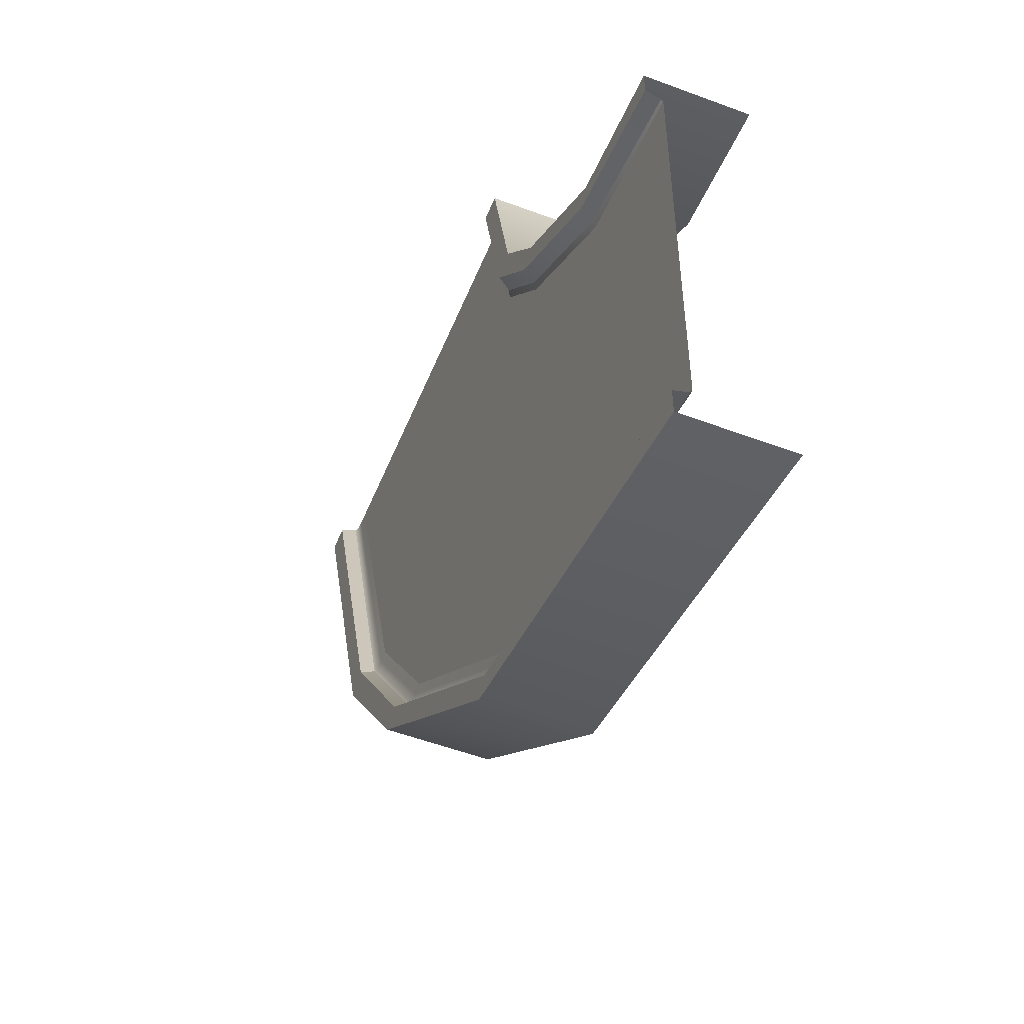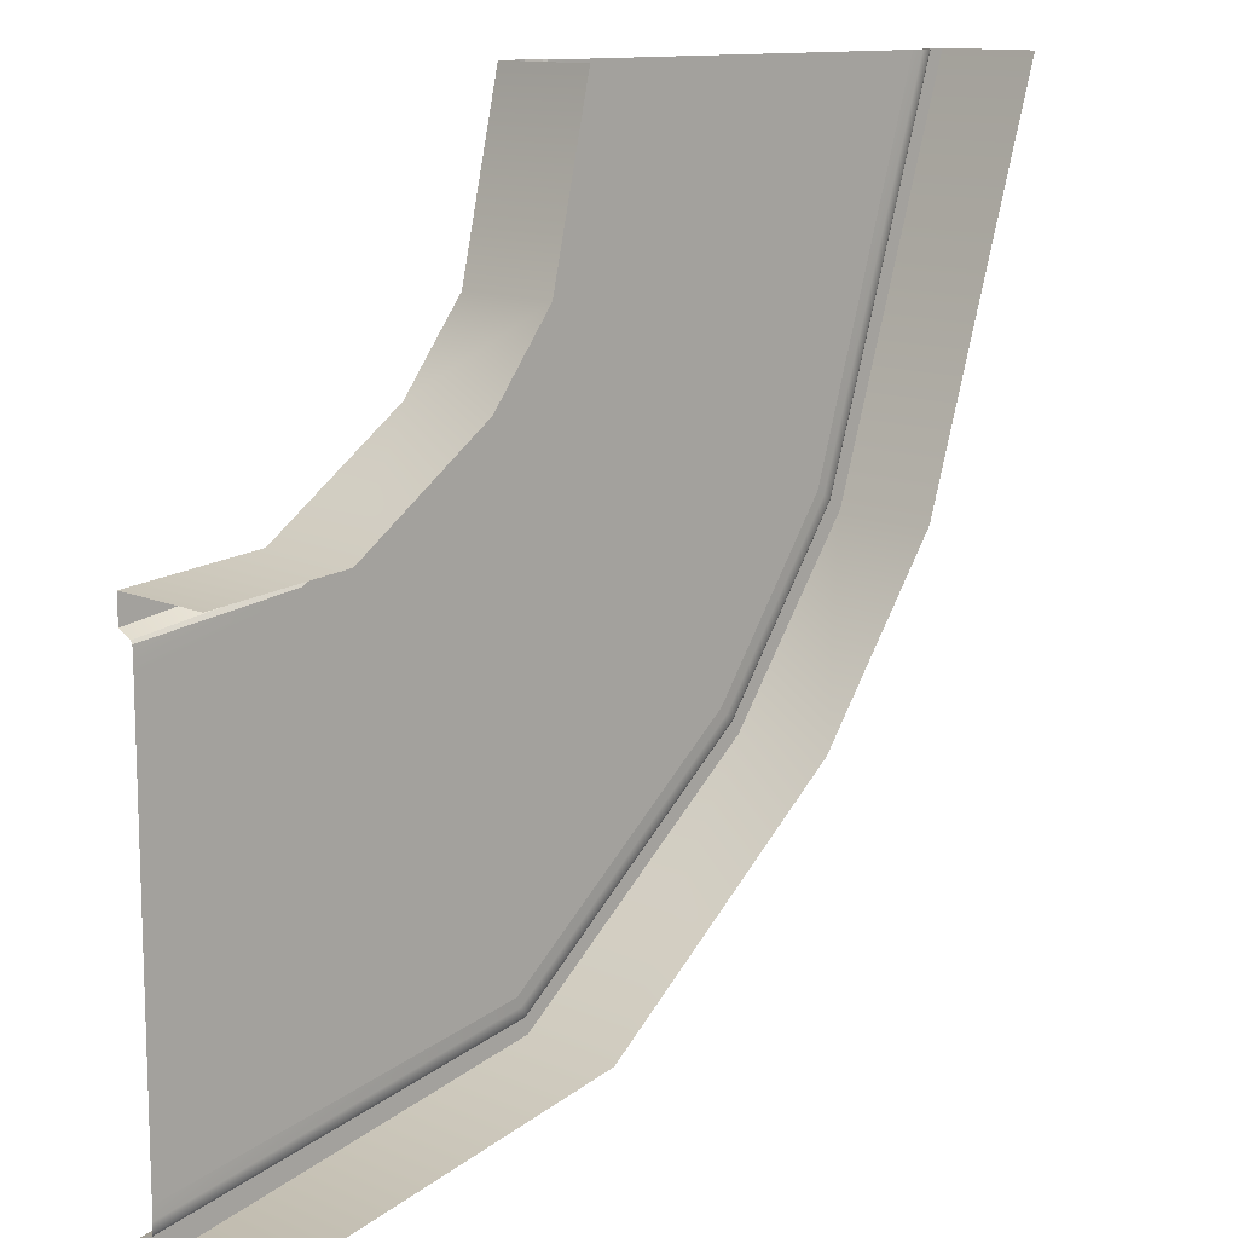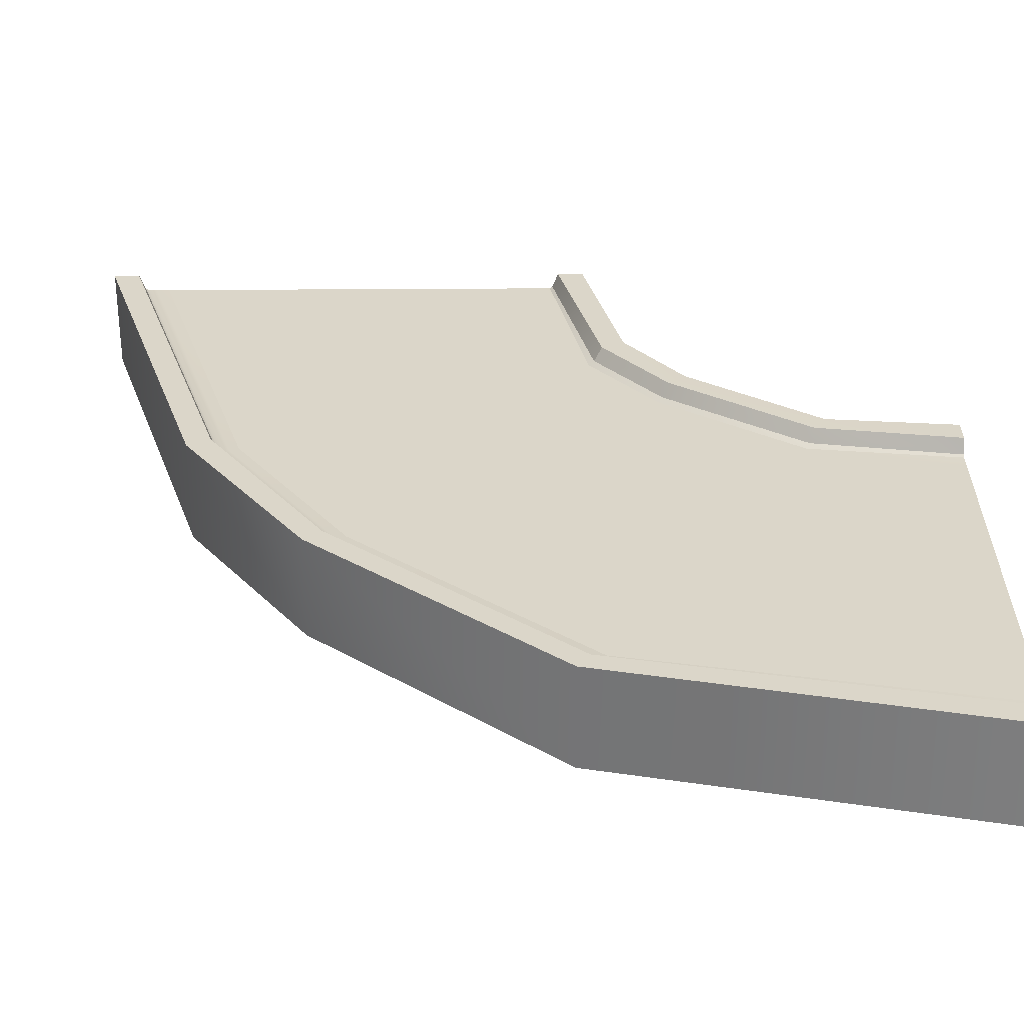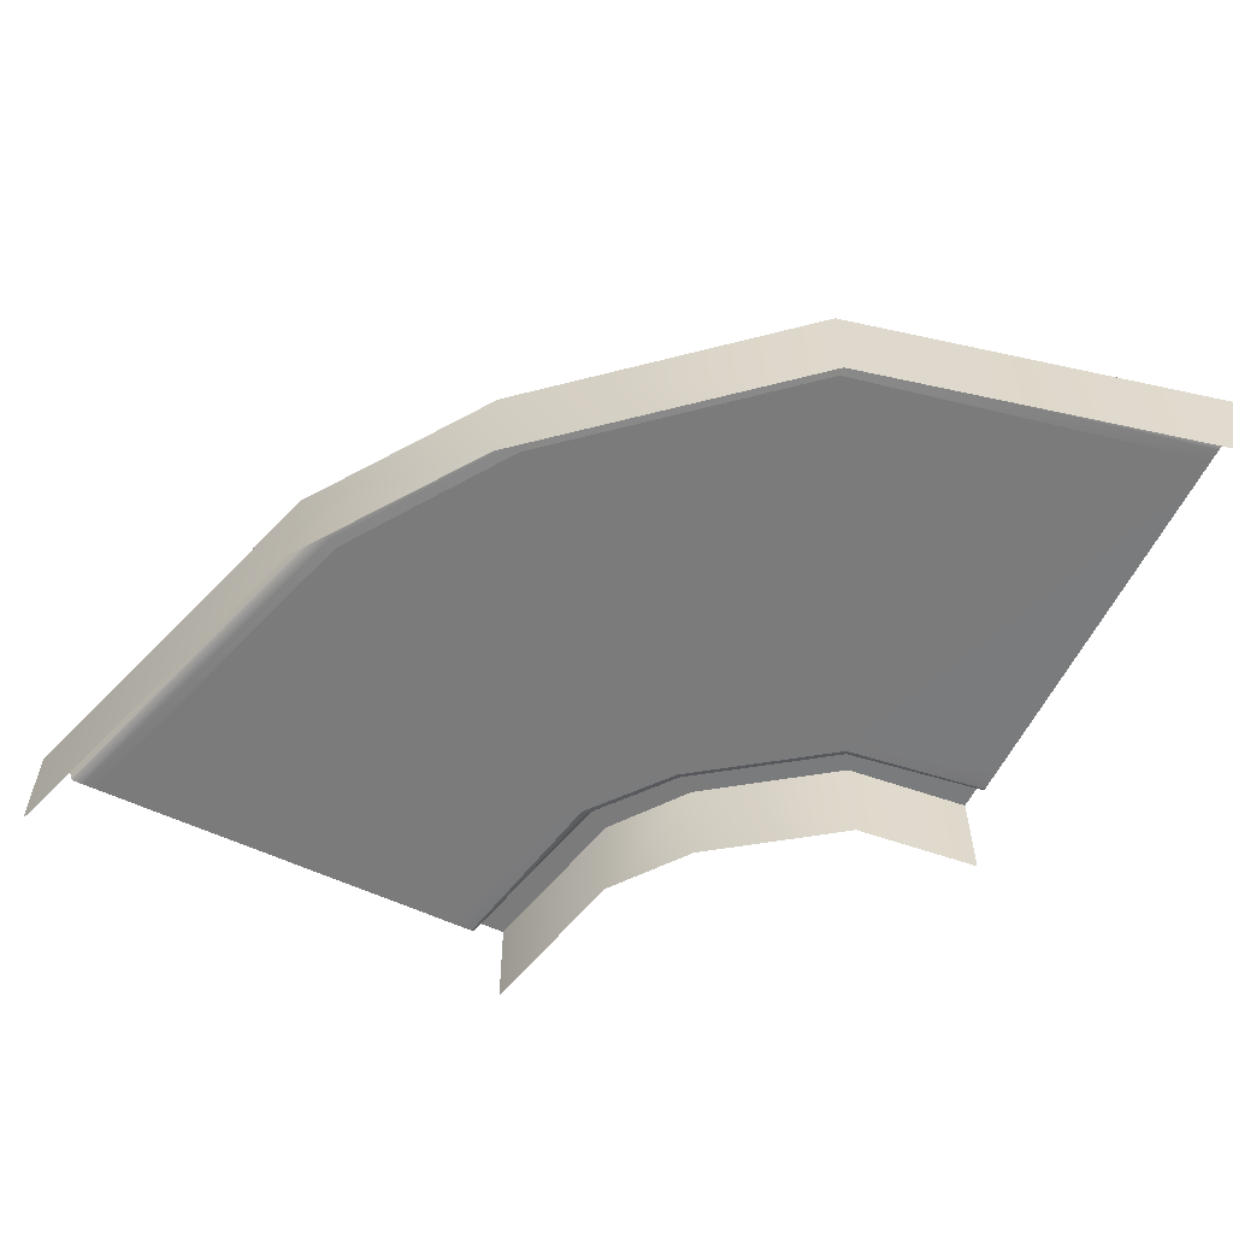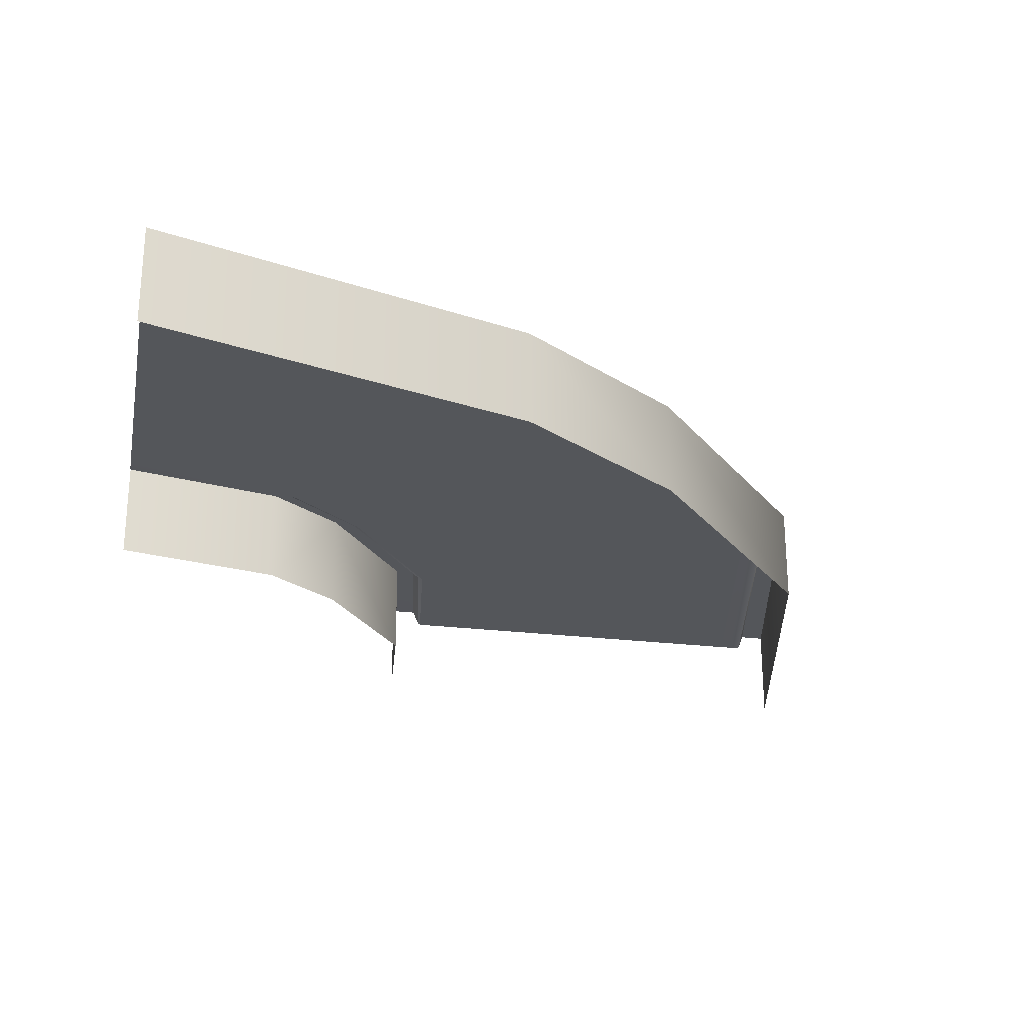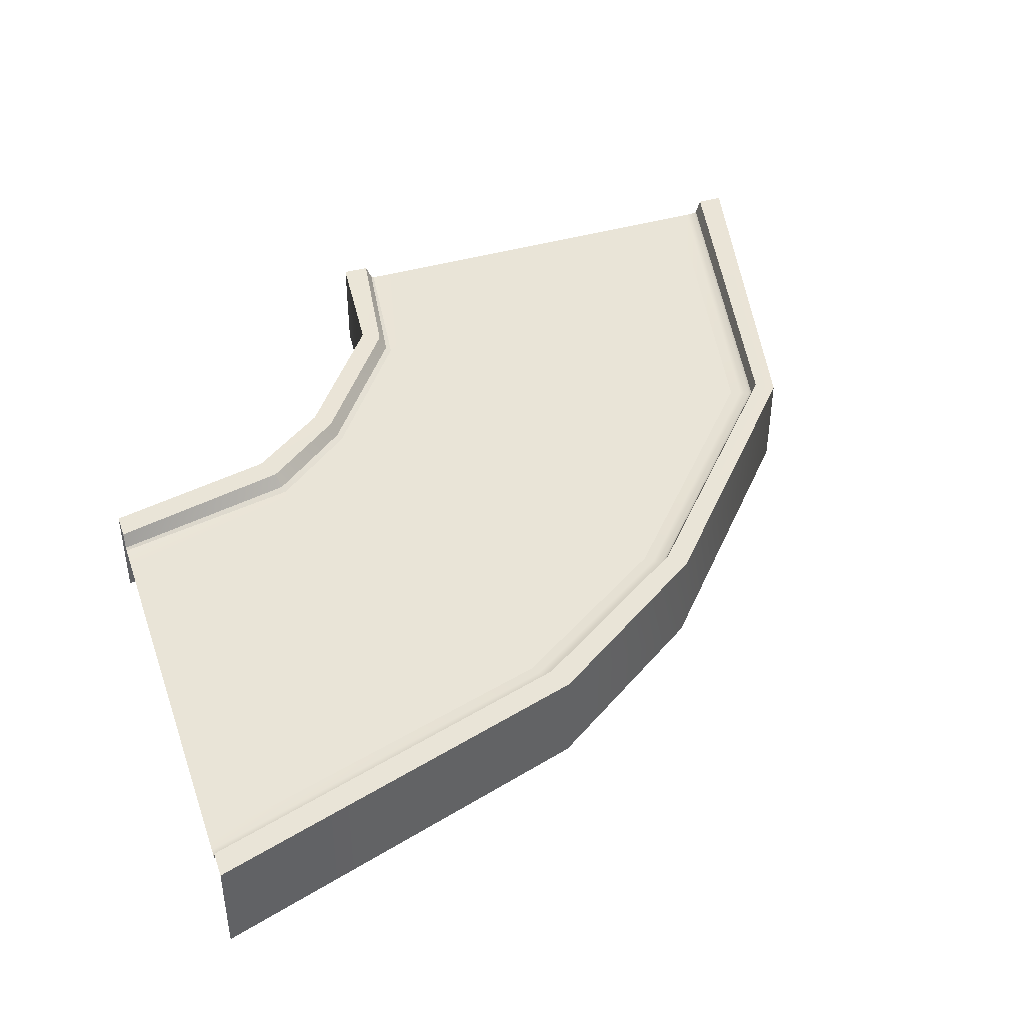
<metadata>
{"format":"obj","ext":"obj","renderer":"f3d","projection":"perspective","resolution":1024,"background":"white","views":[{"elev":-52.6,"azim":-112.0,"up":"+Z"},{"elev":12.2,"azim":-43.4,"up":"+Z"},{"elev":-60.2,"azim":-179.7,"up":"+Z"},{"elev":-58.4,"azim":154.1,"up":"+Y"},{"elev":-25.7,"azim":79.0,"up":"+Y"},{"elev":43.5,"azim":71.5,"up":"+Y"}]}
</metadata>
<code>
o FountainSquare_Cube.004
v -9.23 -0.2063 -7.077
v -12 -0.2063 -7.512
v -12 -0.2063 -6.988
v -9.467 -0.2063 -6.728
v 2.612 -0.2063 -7.664
v 2.174 -0.2063 -7.438
v 4.483 -0.2063 -3e-06
v 5.008 -0.2063 -3e-06
v -12 -0.5364 -7.879
v -12 -0.5308 -7.692
v -9.085 -0.5373 -7.302
v -9.008 -0.5373 -7.44
v -4.918 -0.5373 -3.779
v -5.048 -0.5373 -3.712
v -4.31 -0.5305 -3e-06
v -4.121 -0.5373 -3e-06
v -0.1464 -0.2063 -10.88
v -0.2167 -0.4653 -10.82
v 2.082 -0.4662 -7.391
v -6.572 -0.2063 -5.168
v -5.317 -0.2063 -3.573
v -5.157 -0.4731 -3.655
v -6.45 -0.4715 -5.272
v -6.249 -0.5373 -5.45
v -6.361 -0.5373 -5.351
v -9.145 -0.471 -7.203
v -12 -0.4948 -7.638
v 0.1913 -0.2063 -11.16
v -12 -0.2063 -16.99
v -12 -0.2063 -16.46
v -4.781 -0.2063 -14.91
v -4.544 -0.2063 -15.26
v 1.868 -0.5189 -7.28
v 4.121 -0.5373 -3e-06
v 4.31 -0.5305 -3e-06
v 2.035 -0.5018 -7.366
v -4.486 -0.2063 -3e-06
v -4.365 -0.4936 -3e-06
v -6.91 -0.2063 -4.88
v -5.756 -0.2063 -3.346
v -5.008 -0.2063 -3e-06
v 2.612 -2.206 -7.664
v 0.1913 -2.206 -11.16
v -9.467 -2.206 -6.728
v -6.91 -2.206 -4.88
v -12 -2.206 -6.988
v 5.008 -2.206 -4e-06
v -4.544 -2.206 -15.26
v -12 -2.206 -16.99
v -5.756 -2.206 -3.346
v -5.008 -2.206 -3e-06
v 4.365 -0.4936 -3e-06
v -4.83 -0.4649 -14.83
v -12 -0.5308 -16.31
v -4.856 -0.5011 -14.79
v -12 -0.4948 -16.36
v -0.2554 -0.5013 -10.78
v -0.3983 -0.5187 -10.65
v -4.955 -0.5186 -14.62
v -12 -0.5364 -16.12
v -12 -0.5365 -15.87
v -5.06 -0.5373 -14.43
v -0.5512 -0.5373 -10.52
v 1.69 -0.5373 -7.188
v 3.872 -0.5373 -2e-06
v -8.889 -0.5373 -7.65
v -6.077 -0.5373 -5.603
v -4.719 -0.5373 -3.881
v -3.872 -0.5373 -2e-06
v -12 -0.5365 -8.128
f 2 4 1
f 5 7 8
f 9 11 12
f 14 16 13
f 17 19 6
f 21 23 20
f 24 14 13
f 1 27 2
f 28 6 5
f 29 31 32
f 34 36 33
f 12 25 24
f 21 38 22
f 1 39 20
f 37 40 41
f 5 43 28
f 39 44 45
f 3 44 4
f 8 42 5
f 32 49 29
f 41 50 51
f 39 50 40
f 28 48 32
f 20 40 21
f 20 26 1
f 32 17 28
f 6 52 7
f 31 18 17
f 55 56 54
f 55 18 53
f 57 19 18
f 11 23 25
f 10 26 11
f 15 22 38
f 25 22 14
f 35 19 36
f 30 53 31
f 58 36 57
f 59 57 55
f 59 54 60
f 62 60 61
f 62 58 59
f 63 33 58
f 65 33 64
f 62 67 63
f 63 68 64
f 64 69 65
f 61 66 62
f 66 24 67
f 67 13 68
f 13 69 68
f 70 12 66
f 2 3 4
f 5 6 7
f 9 10 11
f 14 15 16
f 17 18 19
f 21 22 23
f 24 25 14
f 1 26 27
f 28 17 6
f 29 30 31
f 34 35 36
f 12 11 25
f 21 37 38
f 1 4 39
f 37 21 40
f 5 42 43
f 39 4 44
f 3 46 44
f 8 47 42
f 32 48 49
f 41 40 50
f 39 45 50
f 28 43 48
f 20 39 40
f 20 23 26
f 32 31 17
f 6 19 52
f 31 53 18
f 55 53 56
f 55 57 18
f 57 36 19
f 11 26 23
f 10 27 26
f 15 14 22
f 25 23 22
f 35 52 19
f 30 56 53
f 58 33 36
f 59 58 57
f 59 55 54
f 62 59 60
f 62 63 58
f 63 64 33
f 65 34 33
f 62 66 67
f 63 67 68
f 64 68 69
f 61 70 66
f 66 12 24
f 67 24 13
f 13 16 69
f 70 9 12

</code>
